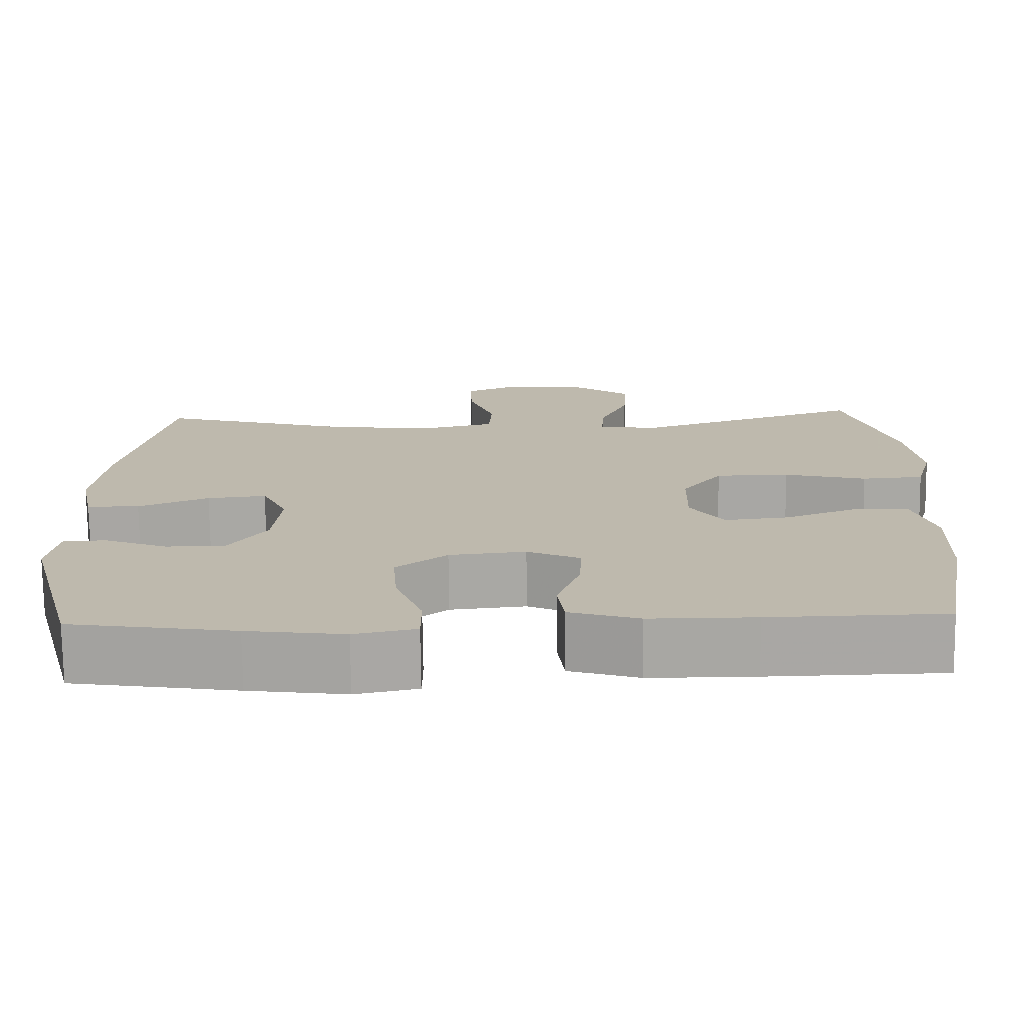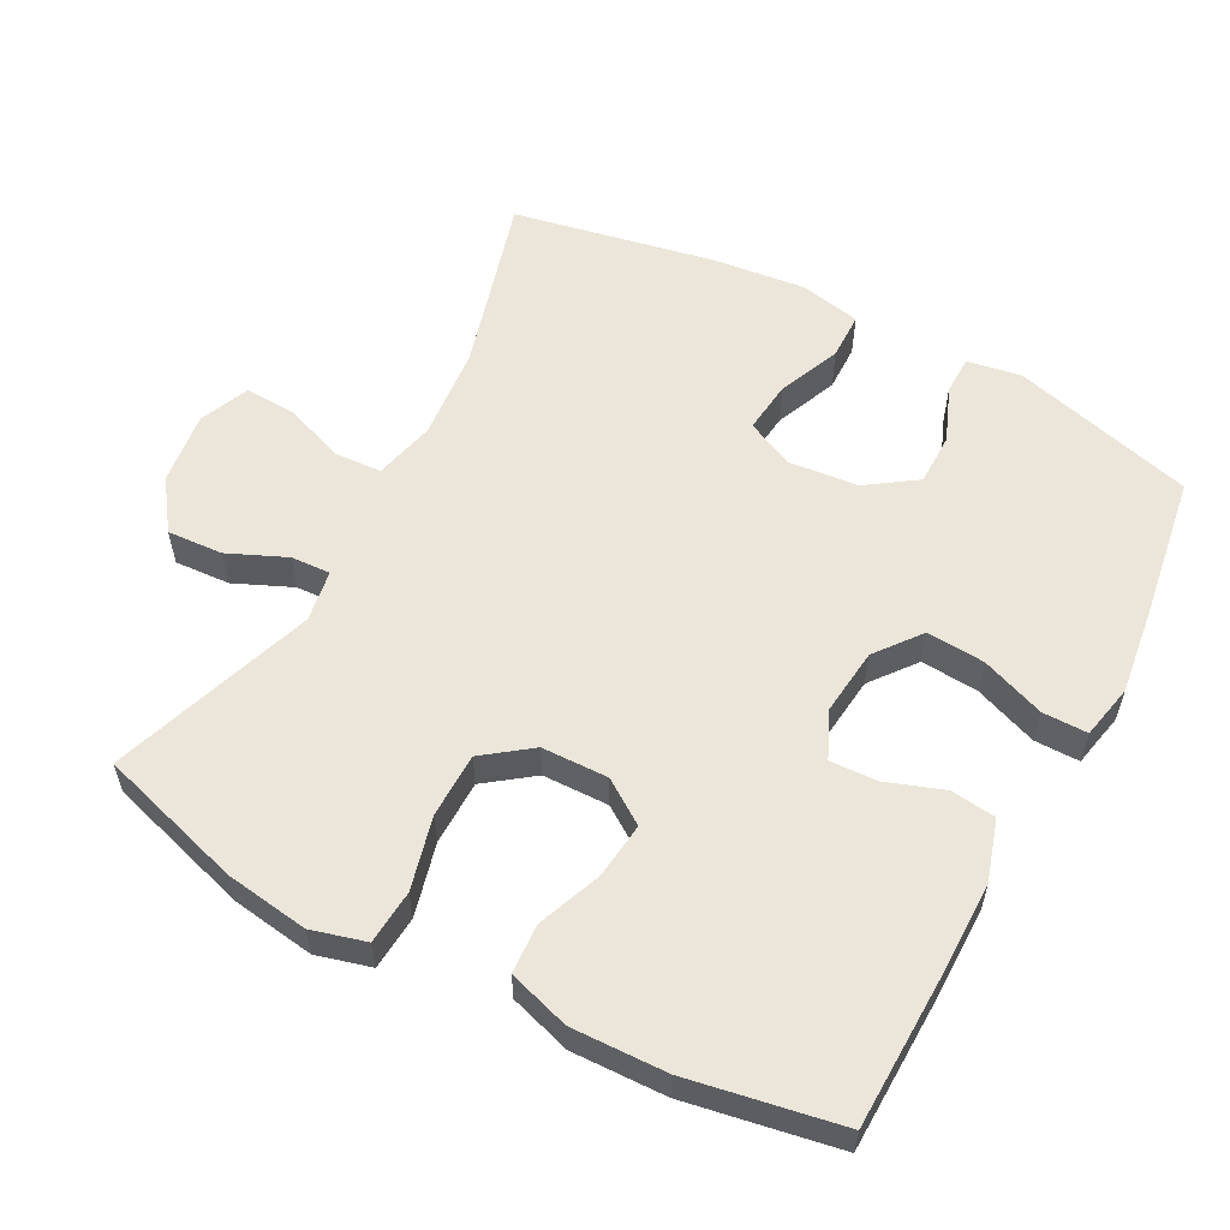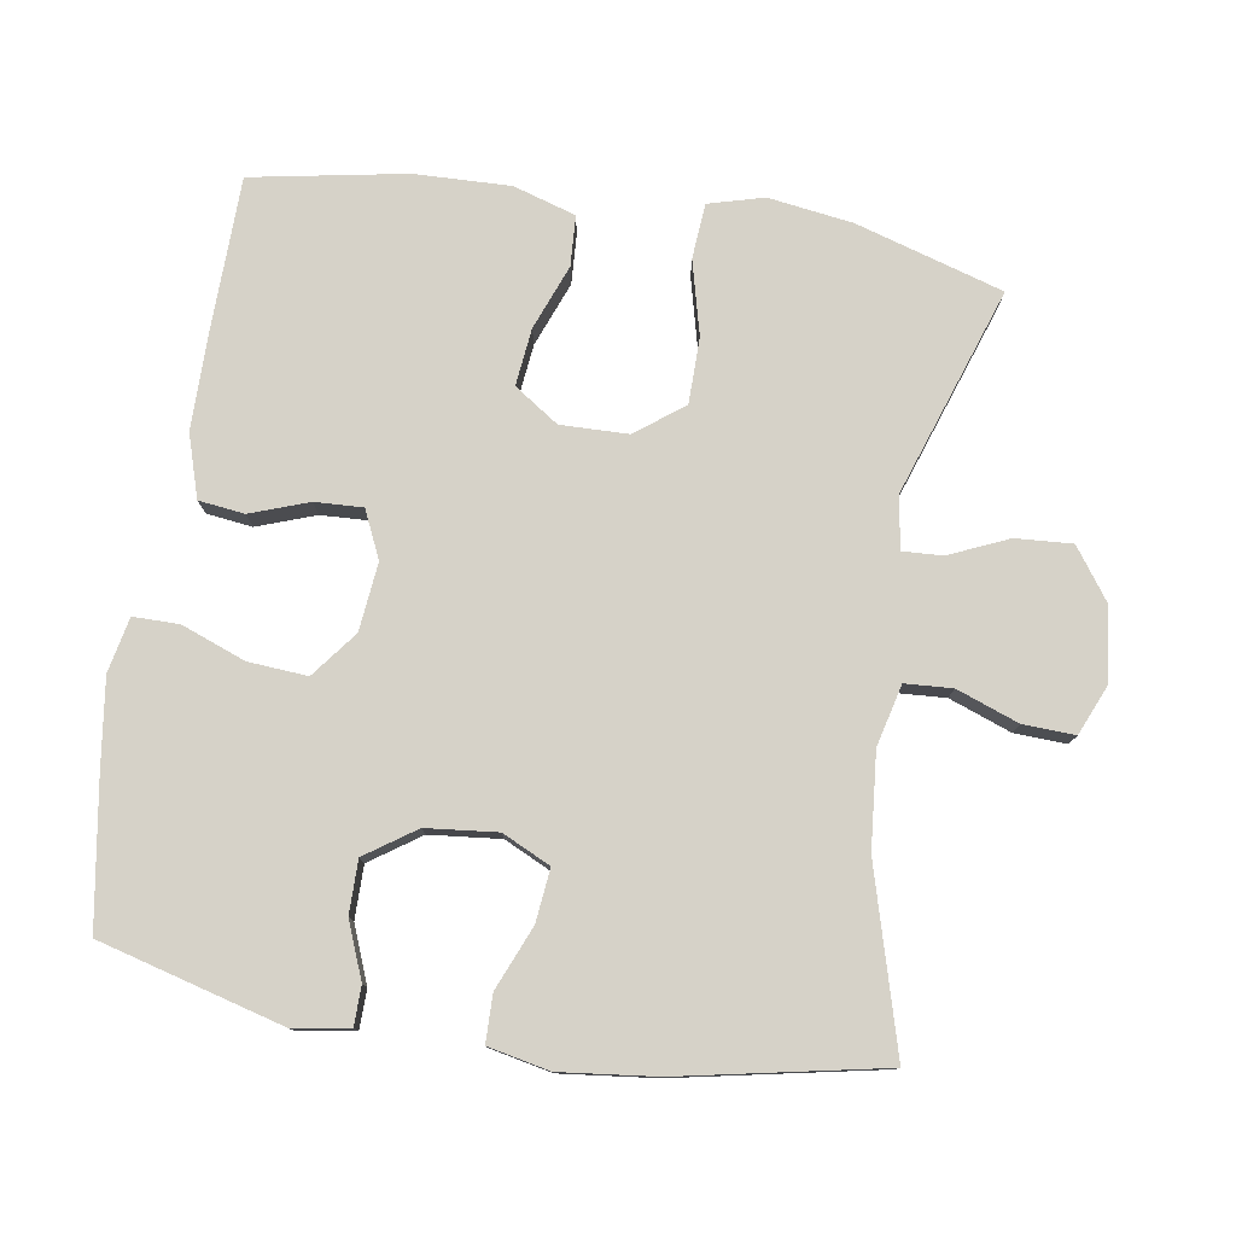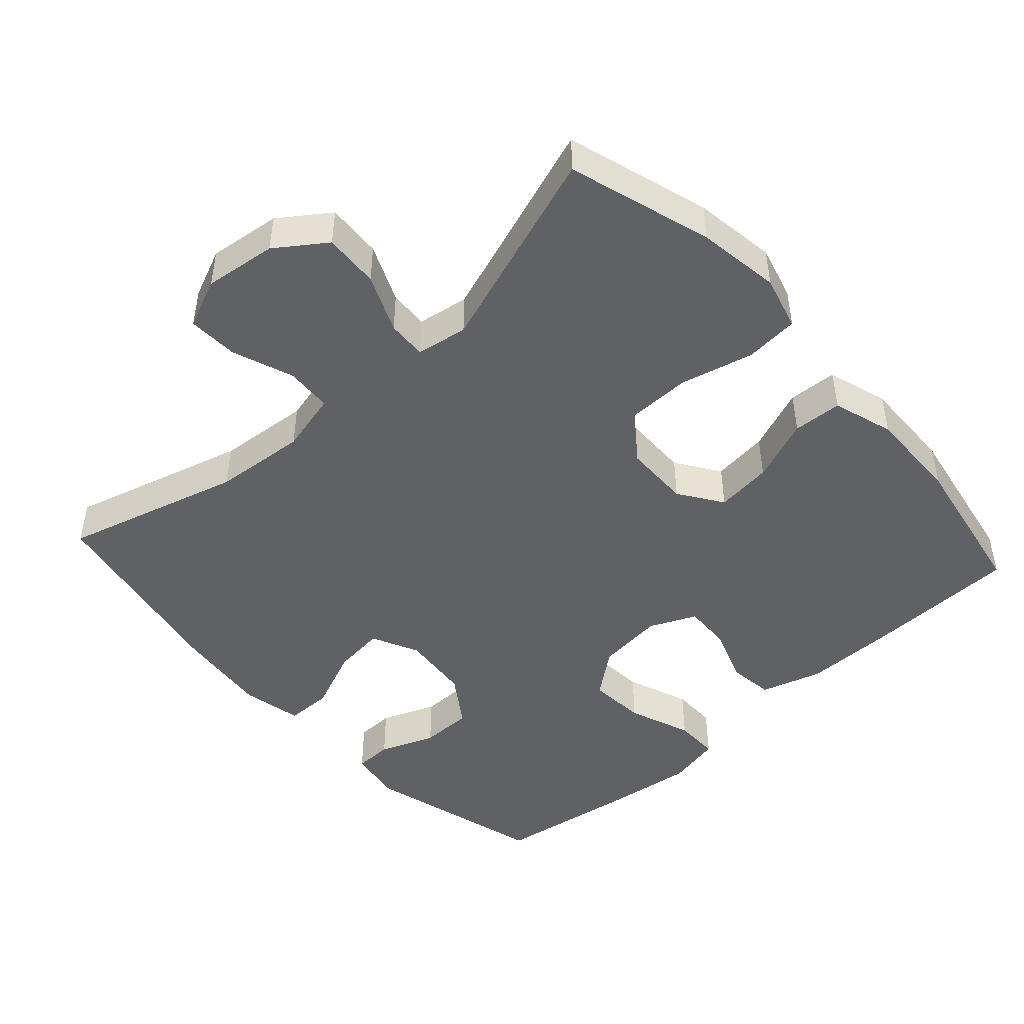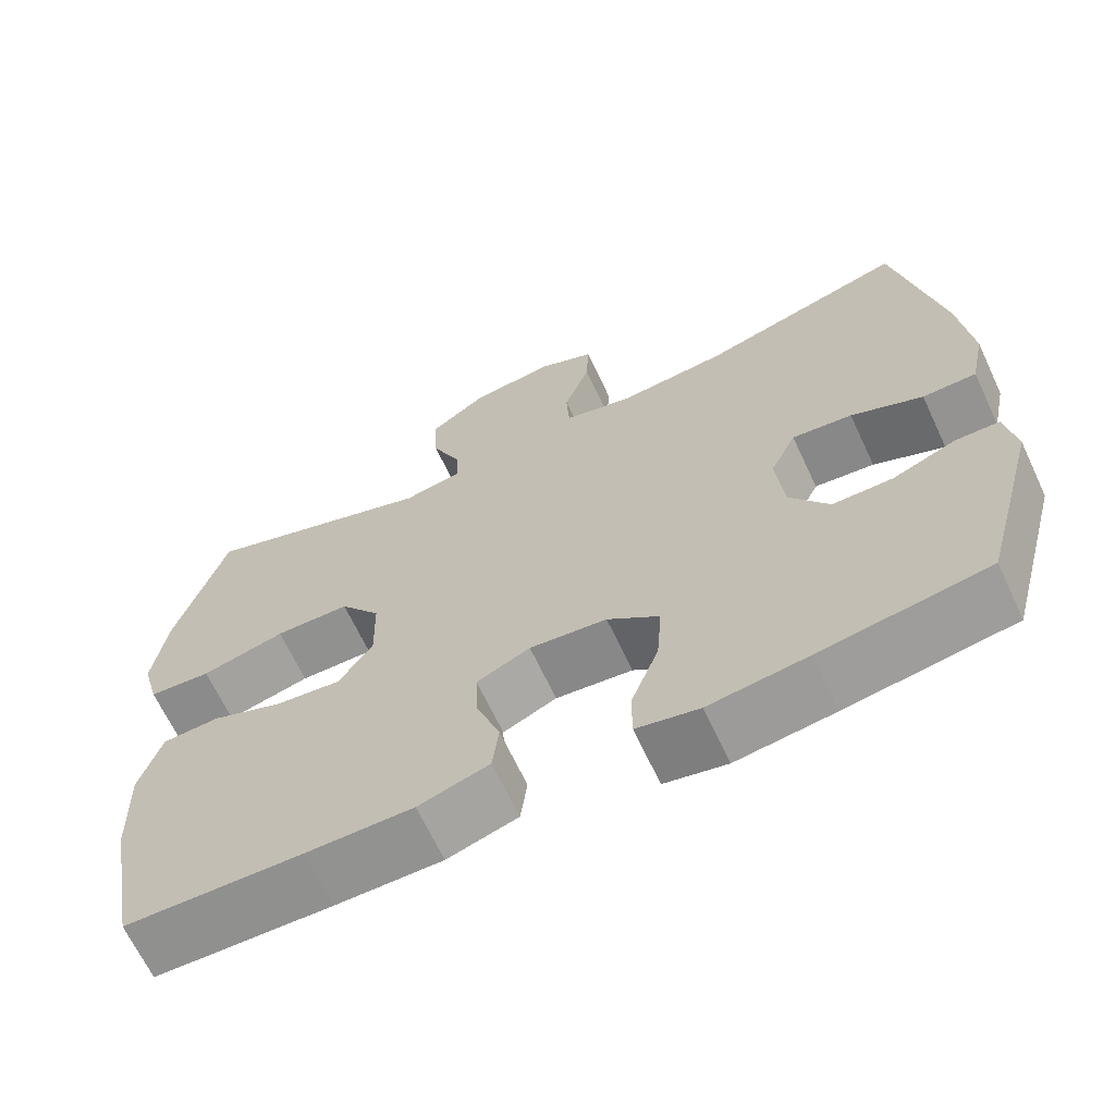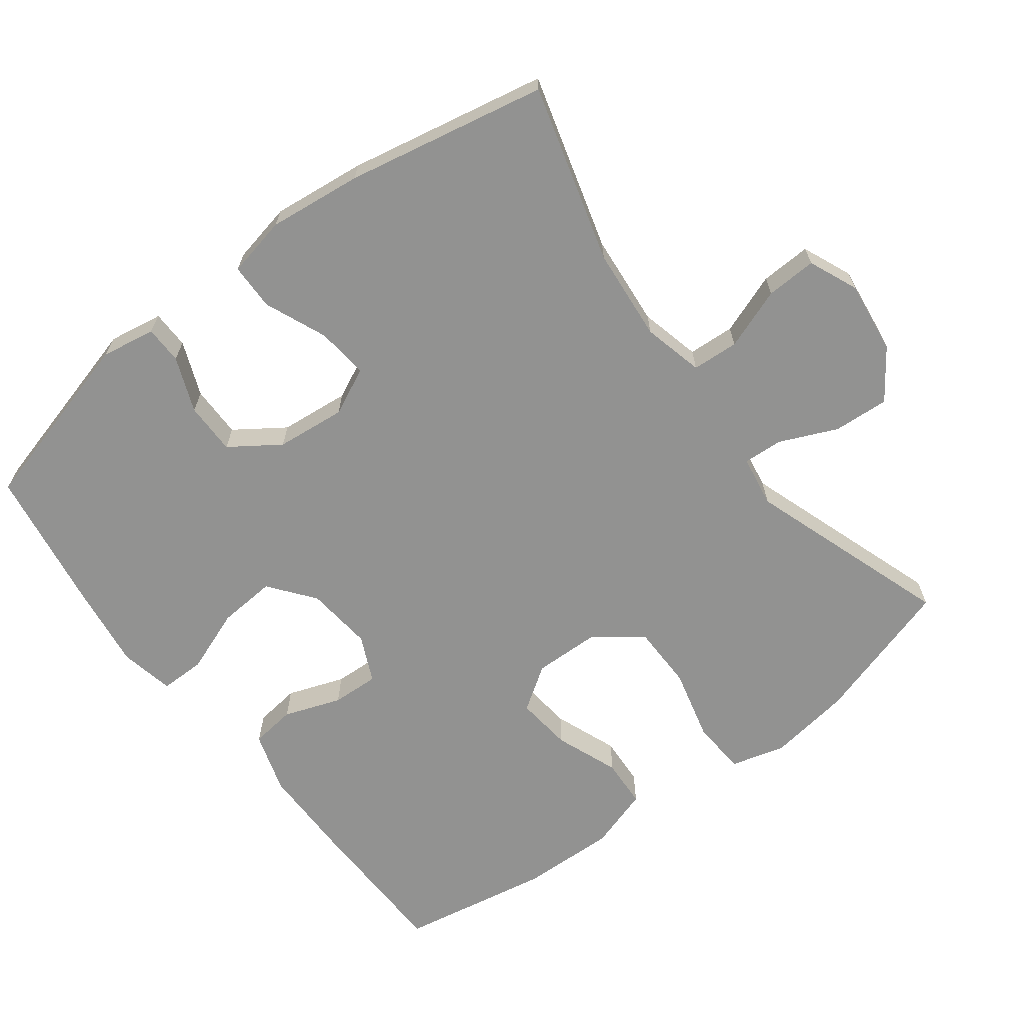
<metadata>
{"format":"obj","ext":"obj","renderer":"f3d","projection":"perspective","resolution":1024,"background":"white","views":[{"elev":-74.5,"azim":0.7,"up":"+Z"},{"elev":57.3,"azim":118.0,"up":"+Y"},{"elev":78.4,"azim":-81.0,"up":"+Y"},{"elev":-46.9,"azim":42.3,"up":"+Y"},{"elev":-66.3,"azim":-154.9,"up":"+Z"},{"elev":-66.2,"azim":-52.9,"up":"+Y"}]}
</metadata>
<code>
v 0.5 0.07 -0.5
v 0.282 0.07 -0.505
v 0.151 0.07 -0.505
v 0.064 0.07 -0.478
v 0.056 0.07 -0.414
v 0.085 0.07 -0.333
v 0.088 0.07 -0.266
v 0.022 0.07 -0.236
v -0.073 0.07 -0.246
v -0.137 0.07 -0.296
v -0.131 0.07 -0.378
v -0.097 0.07 -0.468
v -0.097 0.07 -0.532
v -0.174 0.07 -0.548
v -0.295 0.07 -0.532
v -0.5 0.07 -0.5
v -0.57 0.07 -0.242
v -0.557 0.07 -0.165
v -0.503 0.07 -0.164
v -0.425 0.07 -0.195
v -0.351 0.07 -0.195
v -0.303 0.07 -0.125
v -0.293 0.07 -0.026
v -0.325 0.07 0.041
v -0.399 0.07 0.033
v -0.487 0.07 -0.004
v -0.553 0.07 -0.003
v -0.571 0.07 0.083
v -0.556 0.07 0.216
v -0.5 0.07 0.5
v -0.248 0.07 0.429
v -0.116 0.07 0.417
v -0.03 0.07 0.438
v -0.026 0.07 0.504
v -0.058 0.07 0.591
v -0.061 0.07 0.663
v 0.009 0.07 0.693
v 0.112 0.07 0.68
v 0.182 0.07 0.63
v 0.177 0.07 0.551
v 0.141 0.07 0.469
v 0.138 0.07 0.413
v 0.211 0.07 0.401
v 0.5 0.07 0.5
v 0.562 0.07 0.295
v 0.579 0.07 0.177
v 0.558 0.07 0.1
v 0.481 0.07 0.094
v 0.378 0.07 0.12
v 0.286 0.07 0.119
v 0.236 0.07 0.052
v 0.234 0.07 -0.042
v 0.276 0.07 -0.104
v 0.356 0.07 -0.095
v 0.446 0.07 -0.06
v 0.516 0.07 -0.064
v 0.543 0.07 -0.151
v 0.539 0.07 -0.285
v 0.5 0 -0.5
v 0.282 0 -0.505
v 0.151 0 -0.505
v 0.064 0 -0.478
v 0.056 0 -0.414
v 0.085 0 -0.333
v 0.088 0 -0.266
v 0.022 0 -0.236
v -0.073 0 -0.246
v -0.137 0 -0.296
v -0.131 0 -0.378
v -0.097 0 -0.468
v -0.097 0 -0.532
v -0.174 0 -0.548
v -0.295 0 -0.532
v -0.5 0 -0.5
v -0.57 0 -0.242
v -0.557 0 -0.165
v -0.503 0 -0.164
v -0.425 0 -0.195
v -0.351 0 -0.195
v -0.303 0 -0.125
v -0.293 0 -0.026
v -0.325 0 0.041
v -0.399 0 0.033
v -0.487 0 -0.004
v -0.553 0 -0.003
v -0.571 0 0.083
v -0.556 0 0.216
v -0.5 0 0.5
v -0.248 0 0.429
v -0.116 0 0.417
v -0.03 0 0.438
v -0.026 0 0.504
v -0.058 0 0.591
v -0.061 0 0.663
v 0.009 0 0.693
v 0.112 0 0.68
v 0.182 0 0.63
v 0.177 0 0.551
v 0.141 0 0.469
v 0.138 0 0.413
v 0.211 0 0.401
v 0.5 0 0.5
v 0.562 0 0.295
v 0.579 0 0.177
v 0.558 0 0.1
v 0.481 0 0.094
v 0.378 0 0.12
v 0.286 0 0.119
v 0.236 0 0.052
v 0.234 0 -0.042
v 0.276 0 -0.104
v 0.356 0 -0.095
v 0.446 0 -0.06
v 0.516 0 -0.064
v 0.543 0 -0.151
v 0.539 0 -0.285
f 4 5 6
f 3 4 6
f 2 3 6
f 1 2 6
f 58 1 6
f 57 58 6
f 56 57 6
f 55 56 6
f 54 55 6
f 53 54 6 7
f 52 53 7 8
f 51 52 8 9
f 50 51 9 10
f 47 48 49
f 46 47 49
f 45 46 49
f 44 45 49
f 43 44 49
f 42 43 49 50
f 39 40 41
f 38 39 41
f 37 38 41
f 36 37 41
f 35 36 41
f 34 35 41
f 33 34 41 42
f 42 50 10
f 33 42 10
f 32 33 10
f 29 30 31
f 28 29 31
f 27 28 31
f 26 27 31
f 25 26 31
f 24 25 31 32
f 18 19 20
f 17 18 20
f 16 17 20
f 15 16 20
f 14 15 20
f 13 14 20
f 12 13 20
f 11 12 20
f 10 11 20 21
f 23 24 32 10
f 10 21 22
f 10 22 23
f 64 63 62
f 64 62 61
f 64 61 60
f 64 60 59
f 64 59 116
f 64 116 115
f 64 115 114
f 64 114 113
f 64 113 112
f 65 64 112 111
f 66 65 111 110
f 67 66 110 109
f 68 67 109 108
f 107 106 105
f 107 105 104
f 107 104 103
f 107 103 102
f 107 102 101
f 108 107 101 100
f 99 98 97
f 99 97 96
f 99 96 95
f 99 95 94
f 99 94 93
f 99 93 92
f 100 99 92 91
f 68 108 100
f 68 100 91
f 68 91 90
f 89 88 87
f 89 87 86
f 89 86 85
f 89 85 84
f 89 84 83
f 90 89 83 82
f 78 77 76
f 78 76 75
f 78 75 74
f 78 74 73
f 78 73 72
f 78 72 71
f 78 71 70
f 78 70 69
f 79 78 69 68
f 68 90 82 81
f 80 79 68
f 81 80 68
f 1 59 60 2
f 2 60 61 3
f 3 61 62 4
f 4 62 63 5
f 5 63 64 6
f 6 64 65 7
f 7 65 66 8
f 8 66 67 9
f 9 67 68 10
f 10 68 69 11
f 11 69 70 12
f 12 70 71 13
f 13 71 72 14
f 14 72 73 15
f 15 73 74 16
f 16 74 75 17
f 17 75 76 18
f 18 76 77 19
f 19 77 78 20
f 20 78 79 21
f 21 79 80 22
f 22 80 81 23
f 23 81 82 24
f 24 82 83 25
f 25 83 84 26
f 26 84 85 27
f 27 85 86 28
f 28 86 87 29
f 29 87 88 30
f 30 88 89 31
f 31 89 90 32
f 32 90 91 33
f 33 91 92 34
f 34 92 93 35
f 35 93 94 36
f 36 94 95 37
f 37 95 96 38
f 38 96 97 39
f 39 97 98 40
f 40 98 99 41
f 41 99 100 42
f 42 100 101 43
f 43 101 102 44
f 44 102 103 45
f 45 103 104 46
f 46 104 105 47
f 47 105 106 48
f 48 106 107 49
f 49 107 108 50
f 50 108 109 51
f 51 109 110 52
f 52 110 111 53
f 53 111 112 54
f 54 112 113 55
f 55 113 114 56
f 56 114 115 57
f 57 115 116 58
f 58 116 59 1

</code>
